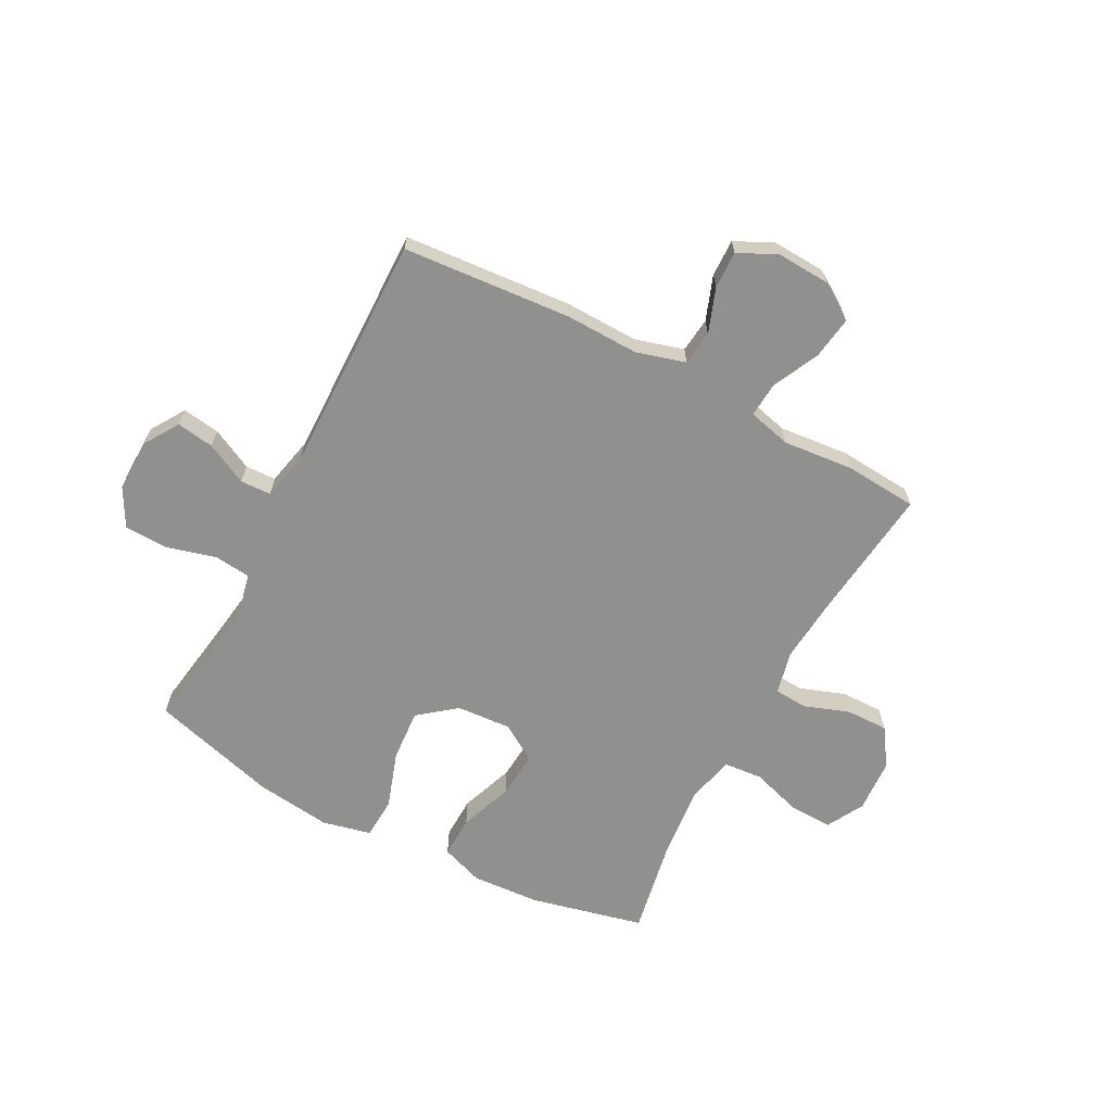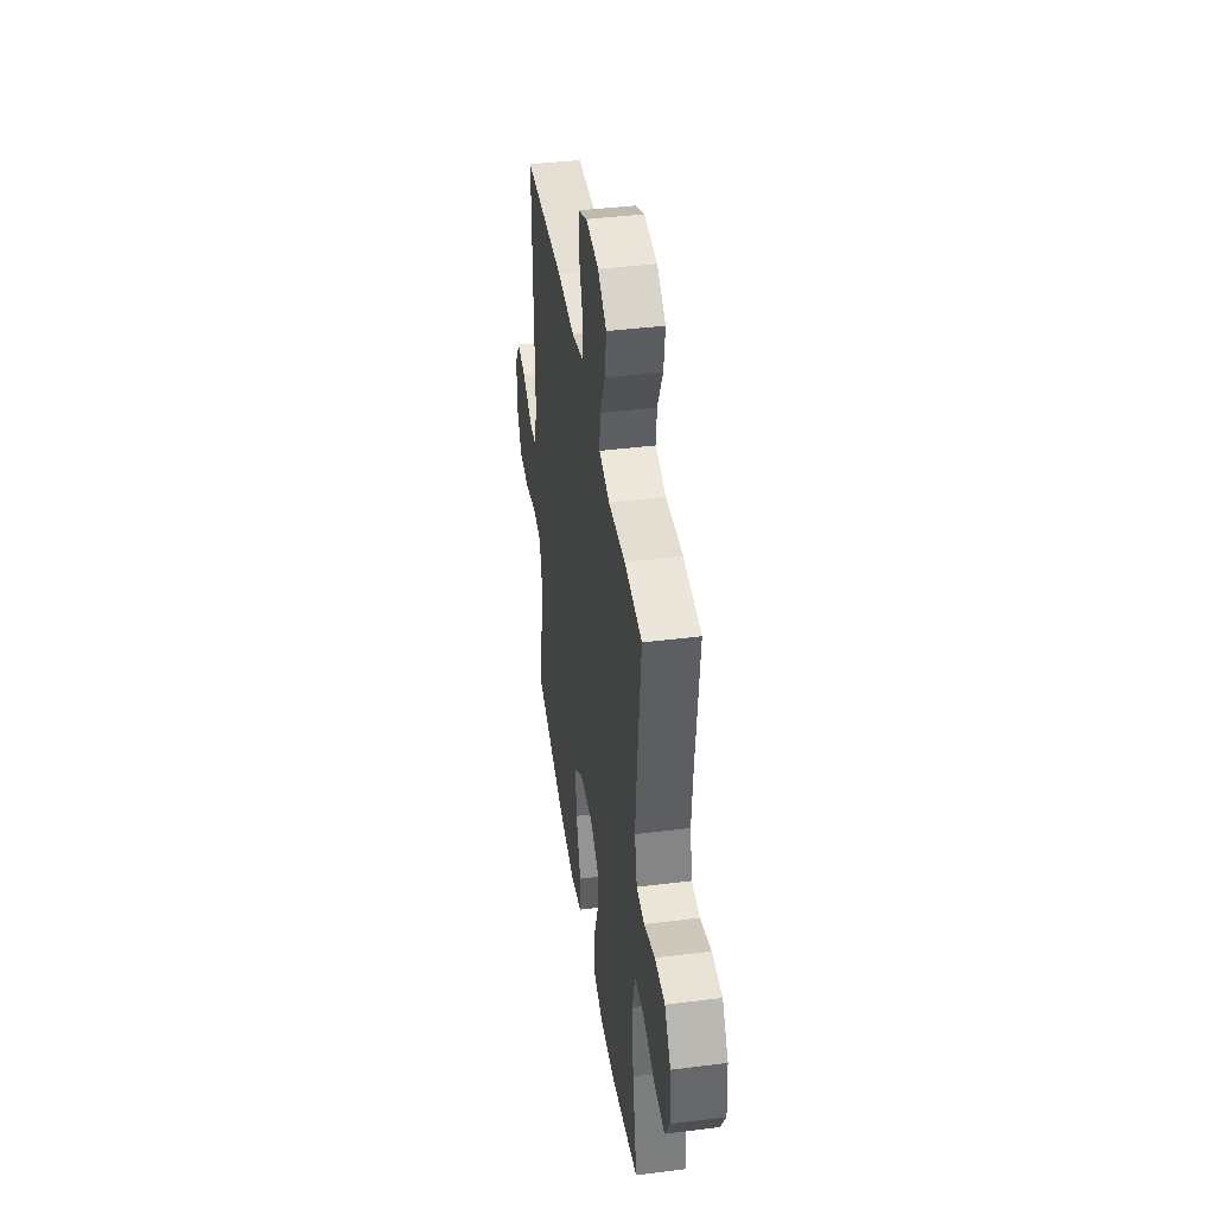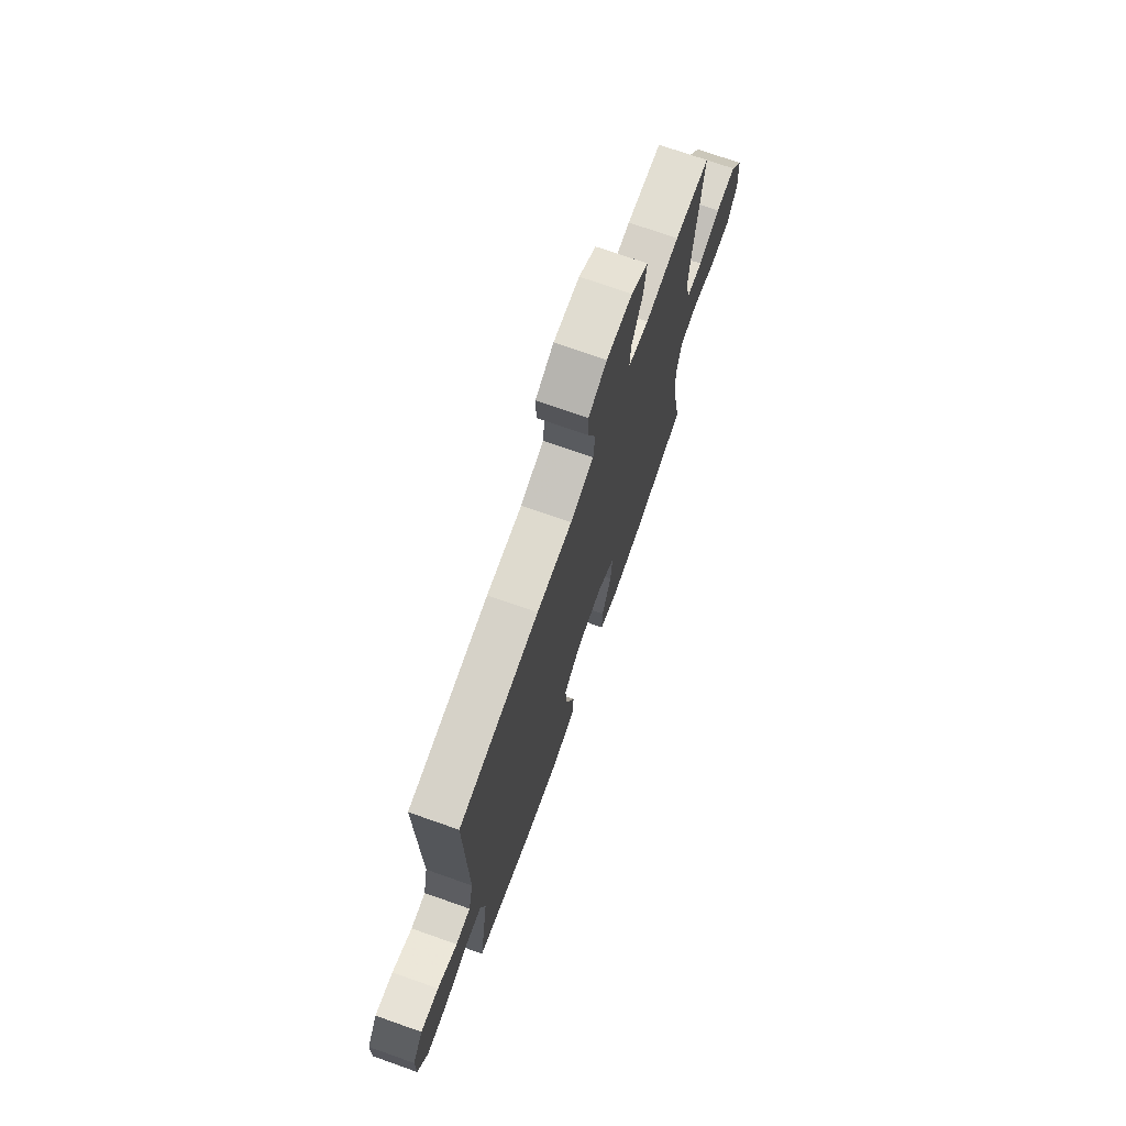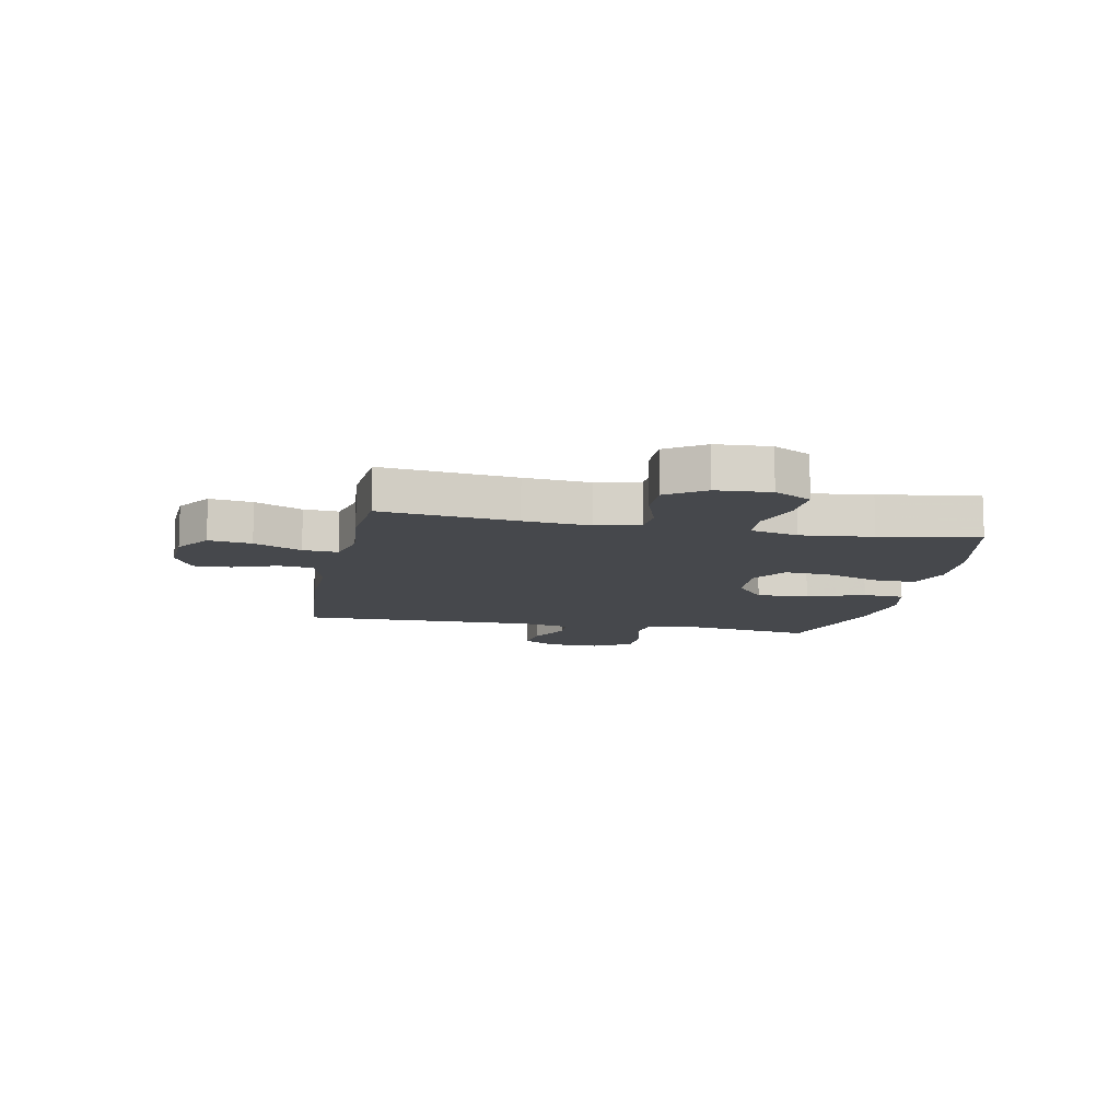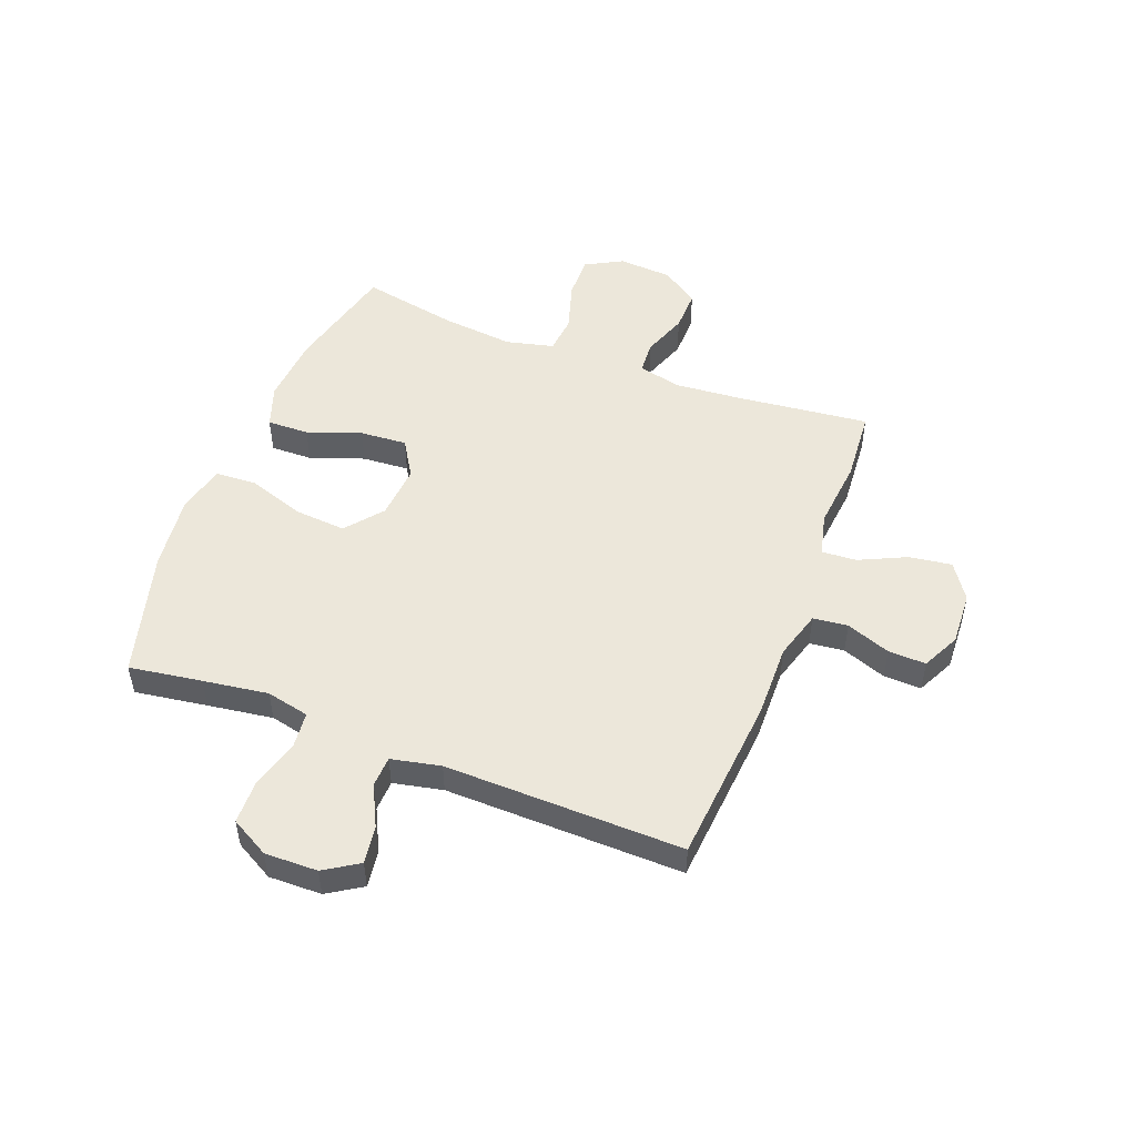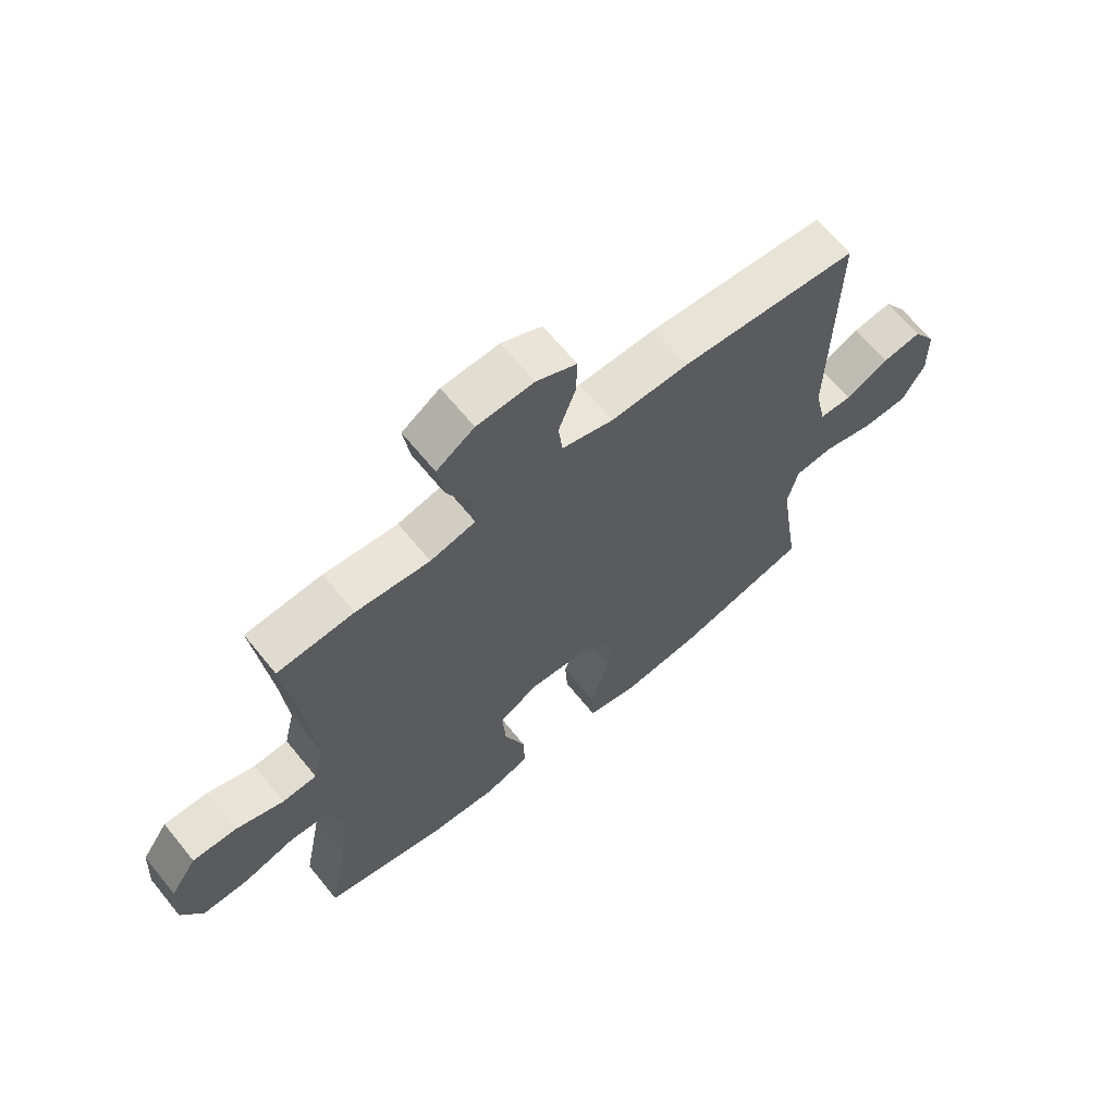
<metadata>
{"format":"obj","ext":"obj","renderer":"f3d","projection":"perspective","resolution":1024,"background":"white","views":[{"elev":-65.5,"azim":-27.9,"up":"+Y"},{"elev":42.0,"azim":81.5,"up":"+Z"},{"elev":72.6,"azim":-70.6,"up":"+Z"},{"elev":-11.1,"azim":78.6,"up":"+Y"},{"elev":50.3,"azim":-68.8,"up":"+Y"},{"elev":65.8,"azim":140.8,"up":"+Z"}]}
</metadata>
<code>
v 0.5 0.07 0.5
v 0.473 0.07 0.261
v 0.463 0.07 0.143
v 0.481 0.07 0.066
v 0.54 0.07 0.062
v 0.621 0.07 0.091
v 0.696 0.07 0.092
v 0.741 0.07 0.025
v 0.747 0.07 -0.071
v 0.711 0.07 -0.137
v 0.633 0.07 -0.135
v 0.543 0.07 -0.107
v 0.475 0.07 -0.113
v 0.454 0.07 -0.198
v 0.467 0.07 -0.326
v 0.5 0.07 -0.5
v 0.297 0.07 -0.548
v 0.175 0.07 -0.556
v 0.099 0.07 -0.529
v 0.101 0.07 -0.454
v 0.136 0.07 -0.358
v 0.142 0.07 -0.274
v 0.076 0.07 -0.233
v -0.022 0.07 -0.24
v -0.088 0.07 -0.293
v -0.081 0.07 -0.385
v -0.047 0.07 -0.487
v -0.051 0.07 -0.561
v -0.138 0.07 -0.581
v -0.273 0.07 -0.564
v -0.5 0.07 -0.5
v -0.48 0.07 -0.37
v -0.463 0.07 -0.254
v -0.48 0.07 -0.177
v -0.545 0.07 -0.17
v -0.633 0.07 -0.194
v -0.711 0.07 -0.192
v -0.749 0.07 -0.123
v -0.747 0.07 -0.029
v -0.708 0.07 0.032
v -0.641 0.07 0.022
v -0.567 0.07 -0.015
v -0.512 0.07 -0.013
v -0.493 0.07 0.075
v -0.5 0.07 0.5
v -0.2 0.07 0.524
v -0.068 0.07 0.521
v 0.019 0.07 0.546
v 0.026 0.07 0.608
v -0.003 0.07 0.687
v -0.005 0.07 0.754
v 0.063 0.07 0.787
v 0.159 0.07 0.782
v 0.223 0.07 0.739
v 0.212 0.07 0.663
v 0.172 0.07 0.579
v 0.168 0.07 0.517
v 0.245 0.07 0.498
v 0.37 0.07 0.51
v 0.5 0 0.5
v 0.473 0 0.261
v 0.463 0 0.143
v 0.481 0 0.066
v 0.54 0 0.062
v 0.621 0 0.091
v 0.696 0 0.092
v 0.741 0 0.025
v 0.747 0 -0.071
v 0.711 0 -0.137
v 0.633 0 -0.135
v 0.543 0 -0.107
v 0.475 0 -0.113
v 0.454 0 -0.198
v 0.467 0 -0.326
v 0.5 0 -0.5
v 0.297 0 -0.548
v 0.175 0 -0.556
v 0.099 0 -0.529
v 0.101 0 -0.454
v 0.136 0 -0.358
v 0.142 0 -0.274
v 0.076 0 -0.233
v -0.022 0 -0.24
v -0.088 0 -0.293
v -0.081 0 -0.385
v -0.047 0 -0.487
v -0.051 0 -0.561
v -0.138 0 -0.581
v -0.273 0 -0.564
v -0.5 0 -0.5
v -0.48 0 -0.37
v -0.463 0 -0.254
v -0.48 0 -0.177
v -0.545 0 -0.17
v -0.633 0 -0.194
v -0.711 0 -0.192
v -0.749 0 -0.123
v -0.747 0 -0.029
v -0.708 0 0.032
v -0.641 0 0.022
v -0.567 0 -0.015
v -0.512 0 -0.013
v -0.493 0 0.075
v -0.5 0 0.5
v -0.2 0 0.524
v -0.068 0 0.521
v 0.019 0 0.546
v 0.026 0 0.608
v -0.003 0 0.687
v -0.005 0 0.754
v 0.063 0 0.787
v 0.159 0 0.782
v 0.223 0 0.739
v 0.212 0 0.663
v 0.172 0 0.579
v 0.168 0 0.517
v 0.245 0 0.498
v 0.37 0 0.51
f 58 59 1 2
f 57 58 2 3
f 53 54 55 56
f 53 56 57
f 52 53 57
f 49 50 51 52
f 48 49 52 57
f 47 48 57 3
f 44 45 46 47
f 43 44 47 3
f 39 40 41 42
f 39 42 43
f 38 39 43
f 35 36 37 38
f 34 35 38 43
f 33 34 43 3
f 29 30 31 32
f 26 27 28 29
f 25 26 29 32
f 24 25 32 33
f 18 19 20 21
f 18 21 22
f 15 16 17 18
f 14 15 18 22
f 13 14 22 23
f 9 10 11 12
f 9 12 13
f 8 9 13
f 5 6 7 8
f 4 5 8 13
f 13 23 24 33
f 3 4 13 33
f 61 60 118 117
f 62 61 117 116
f 115 114 113 112
f 116 115 112
f 116 112 111
f 111 110 109 108
f 116 111 108 107
f 62 116 107 106
f 106 105 104 103
f 62 106 103 102
f 101 100 99 98
f 102 101 98
f 102 98 97
f 97 96 95 94
f 102 97 94 93
f 62 102 93 92
f 91 90 89 88
f 88 87 86 85
f 91 88 85 84
f 92 91 84 83
f 80 79 78 77
f 81 80 77
f 77 76 75 74
f 81 77 74 73
f 82 81 73 72
f 71 70 69 68
f 72 71 68
f 72 68 67
f 67 66 65 64
f 72 67 64 63
f 92 83 82 72
f 92 72 63 62
f 1 60 61 2
f 2 61 62 3
f 3 62 63 4
f 4 63 64 5
f 5 64 65 6
f 6 65 66 7
f 7 66 67 8
f 8 67 68 9
f 9 68 69 10
f 10 69 70 11
f 11 70 71 12
f 12 71 72 13
f 13 72 73 14
f 14 73 74 15
f 15 74 75 16
f 16 75 76 17
f 17 76 77 18
f 18 77 78 19
f 19 78 79 20
f 20 79 80 21
f 21 80 81 22
f 22 81 82 23
f 23 82 83 24
f 24 83 84 25
f 25 84 85 26
f 26 85 86 27
f 27 86 87 28
f 28 87 88 29
f 29 88 89 30
f 30 89 90 31
f 31 90 91 32
f 32 91 92 33
f 33 92 93 34
f 34 93 94 35
f 35 94 95 36
f 36 95 96 37
f 37 96 97 38
f 38 97 98 39
f 39 98 99 40
f 40 99 100 41
f 41 100 101 42
f 42 101 102 43
f 43 102 103 44
f 44 103 104 45
f 45 104 105 46
f 46 105 106 47
f 47 106 107 48
f 48 107 108 49
f 49 108 109 50
f 50 109 110 51
f 51 110 111 52
f 52 111 112 53
f 53 112 113 54
f 54 113 114 55
f 55 114 115 56
f 56 115 116 57
f 57 116 117 58
f 58 117 118 59
f 59 118 60 1

</code>
